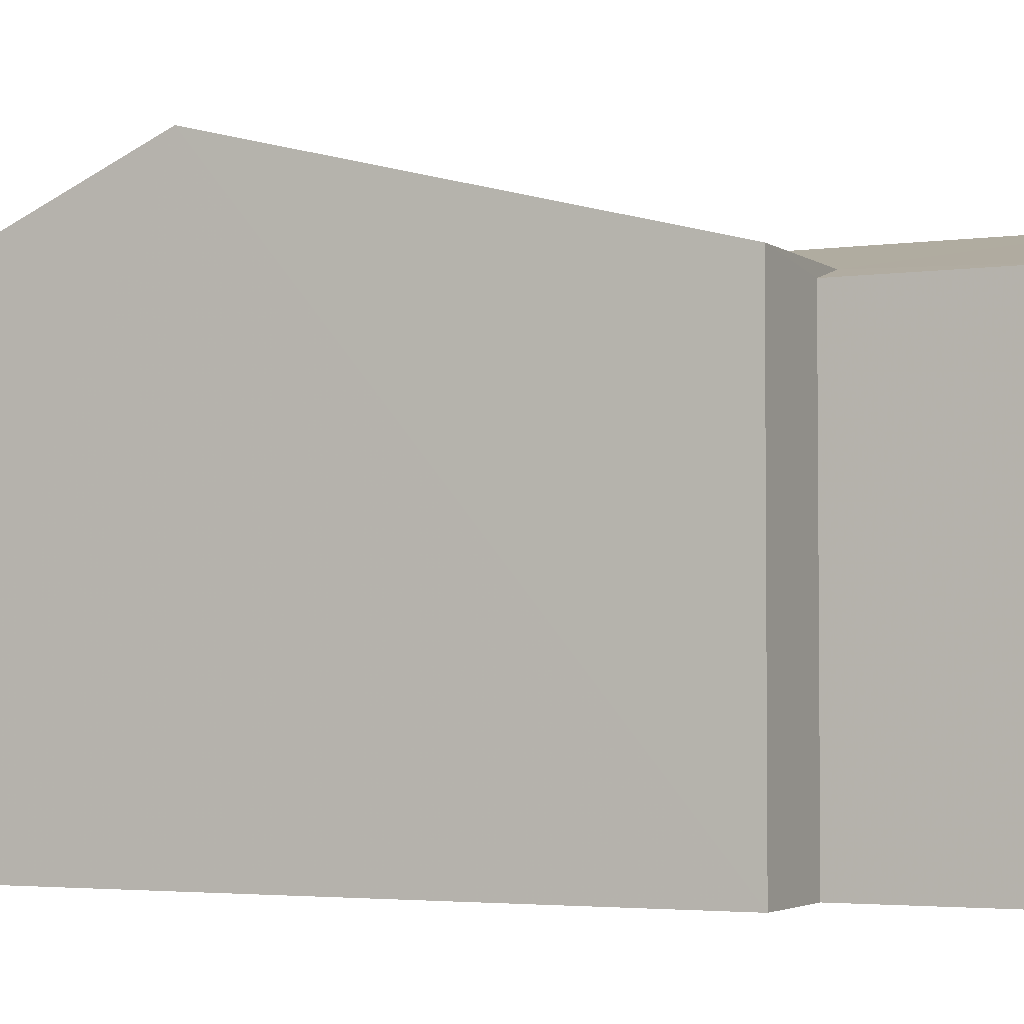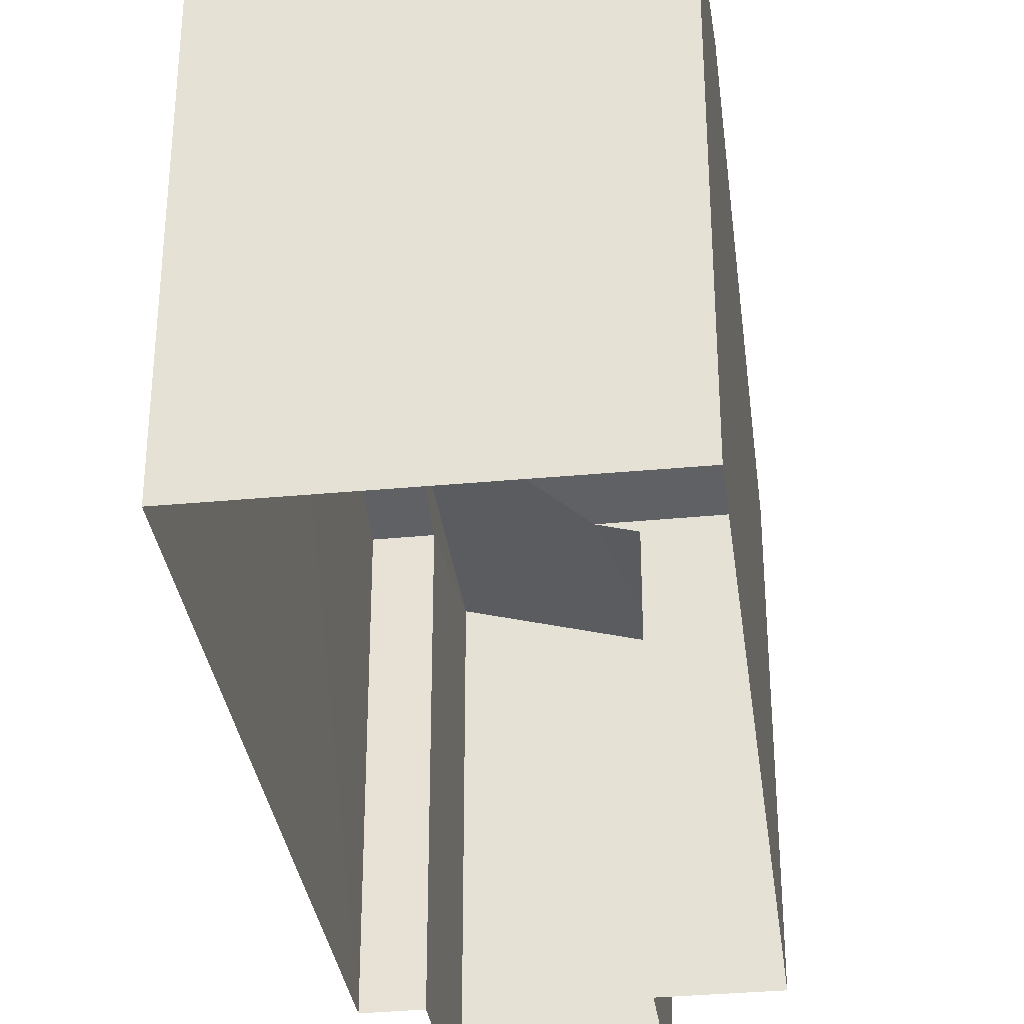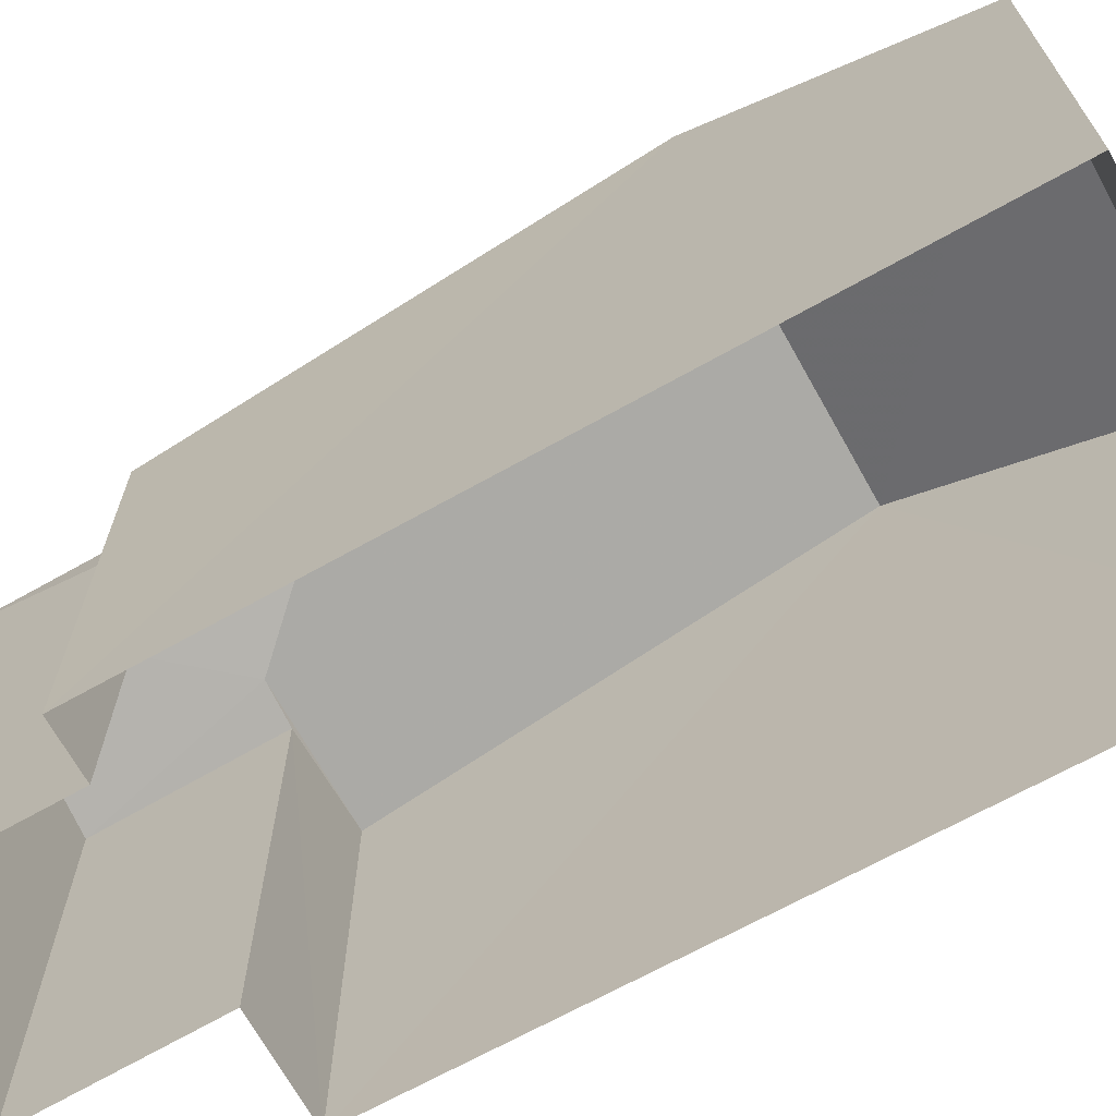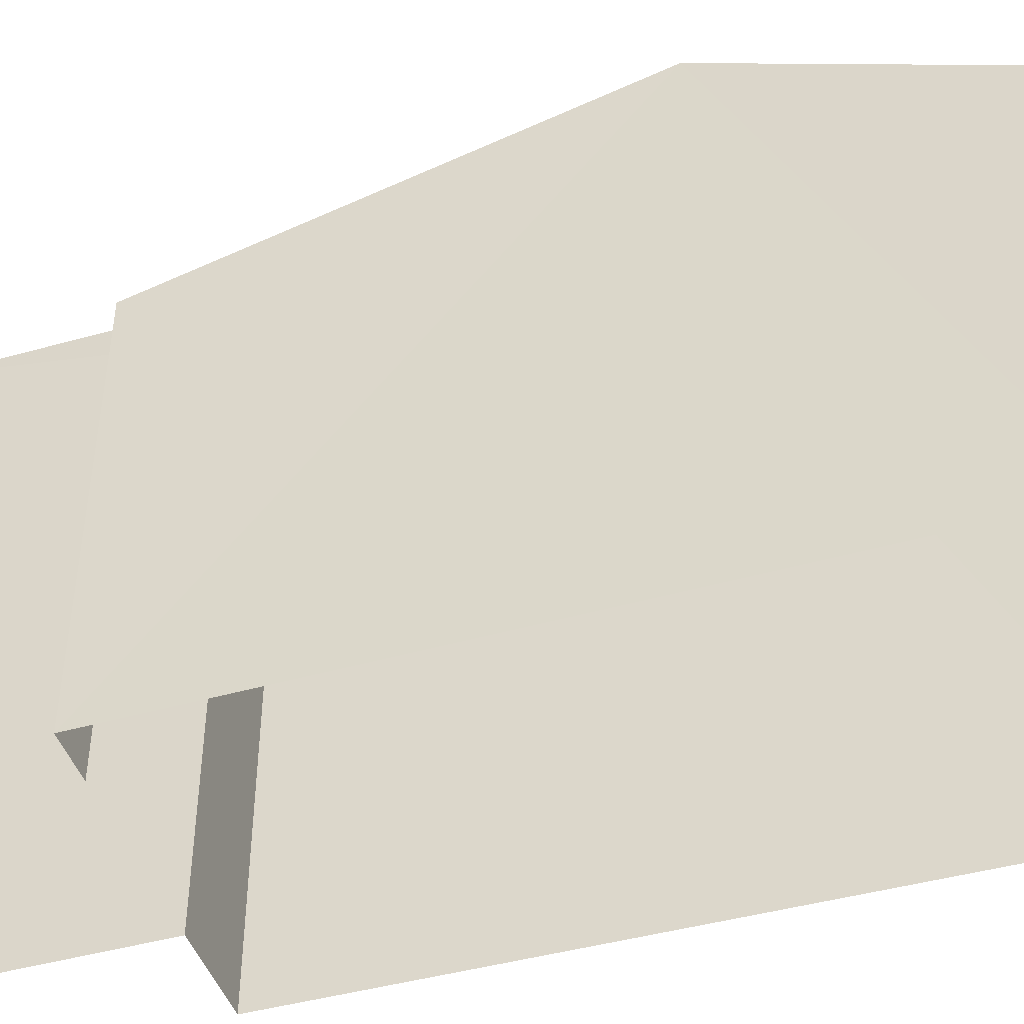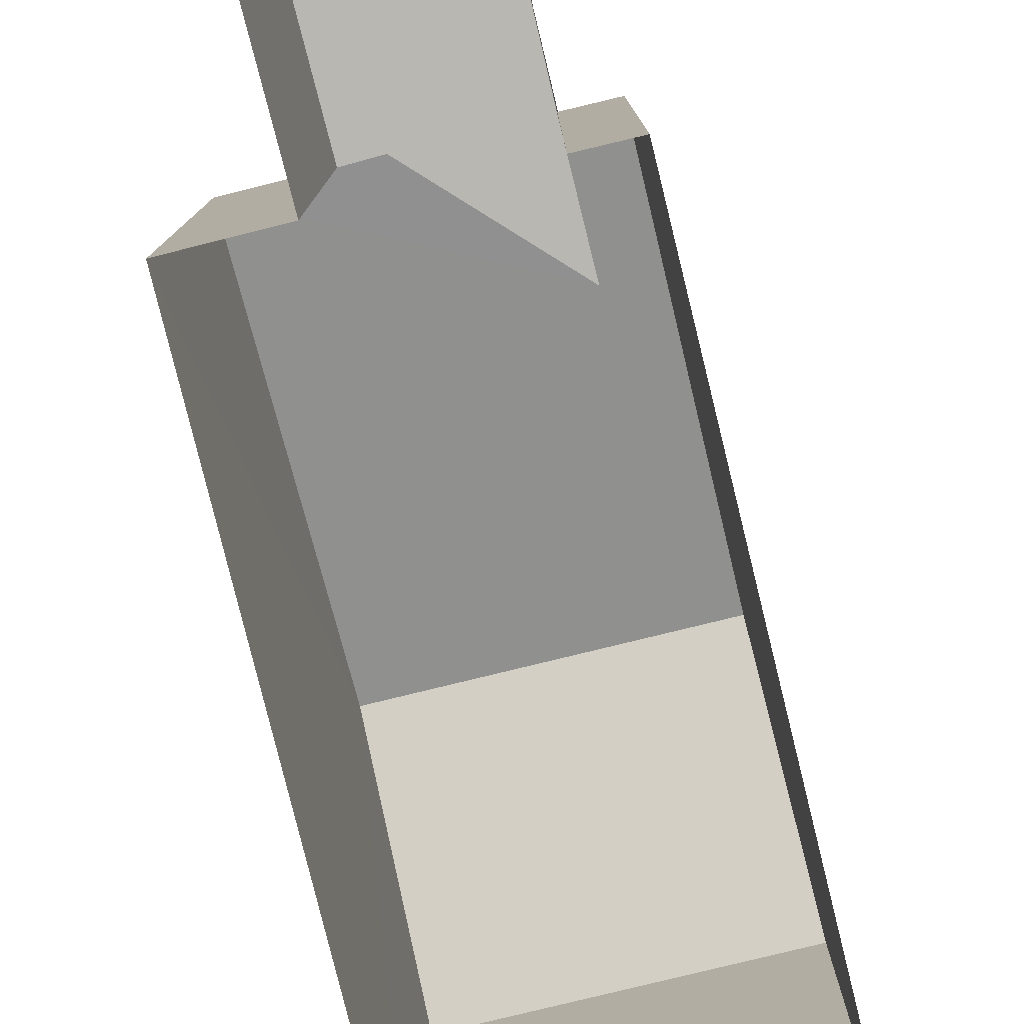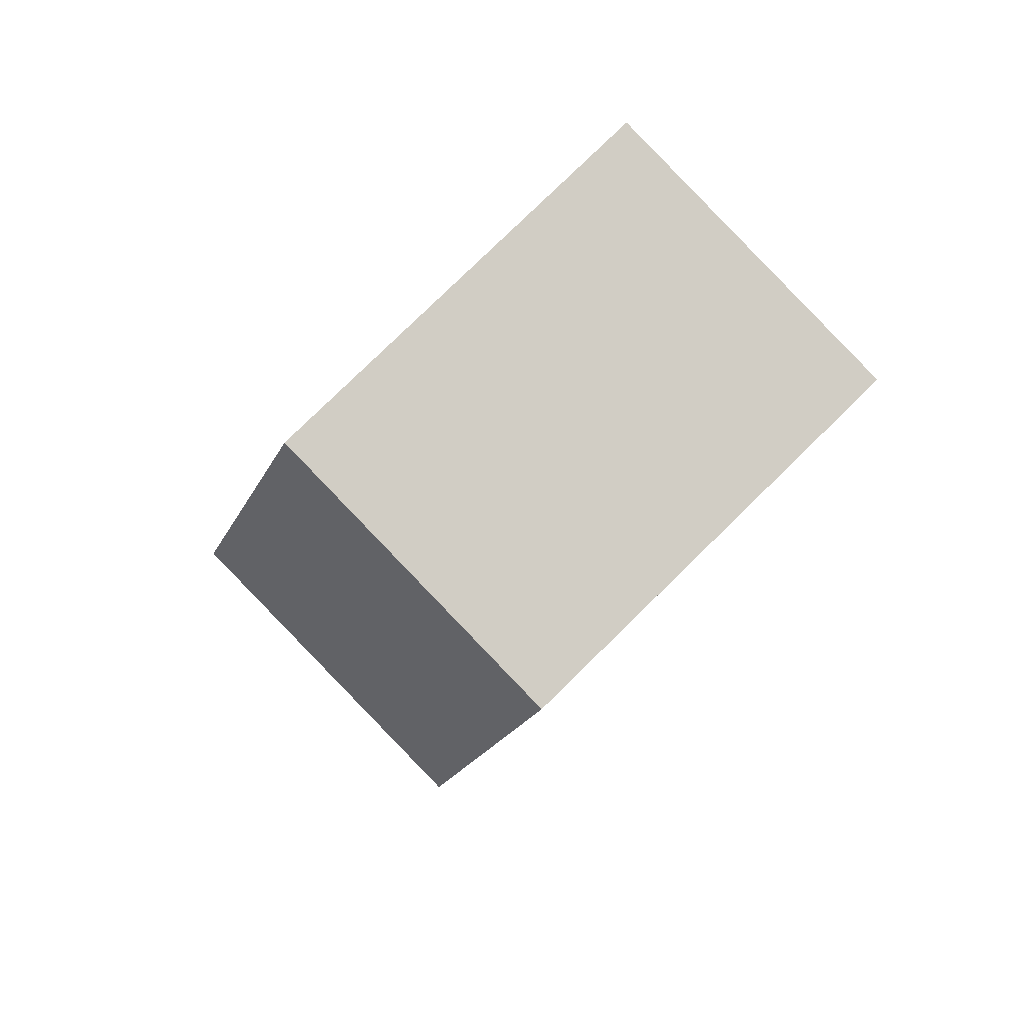
<metadata>
{"format":"obj","ext":"obj","renderer":"f3d","projection":"perspective","resolution":1024,"background":"white","views":[{"elev":-3.2,"azim":-70.3,"up":"+Z"},{"elev":-33.6,"azim":-178.6,"up":"+Z"},{"elev":-68.9,"azim":113.1,"up":"+Z"},{"elev":-45.5,"azim":101.8,"up":"+Z"},{"elev":-78.9,"azim":7.8,"up":"+Z"},{"elev":79.7,"azim":45.6,"up":"+Y"}]}
</metadata>
<code>
v -3.731e+05 -1.038e+05 28.86
v -3.731e+05 -1.038e+05 28.86
v -3.731e+05 -1.038e+05 28.86
v -3.731e+05 -1.038e+05 28.86
v -3.731e+05 -1.038e+05 28.86
v -3.731e+05 -1.038e+05 28.86
v -3.731e+05 -1.038e+05 28.86
v -3.731e+05 -1.038e+05 28.86
v -3.731e+05 -1.038e+05 34.25
v -3.731e+05 -1.038e+05 34.25
v -3.731e+05 -1.038e+05 35.65
v -3.731e+05 -1.038e+05 35.65
v -3.731e+05 -1.038e+05 34.25
v -3.731e+05 -1.038e+05 34.11
v -3.731e+05 -1.038e+05 34.69
v -3.731e+05 -1.038e+05 34.69
v -3.731e+05 -1.038e+05 34.11
v -3.731e+05 -1.038e+05 34.25
v -3.731e+05 -1.038e+05 34.25
v -3.731e+05 -1.038e+05 34.25
f 1 2 3
f 4 1 3
f 2 5 6
f 3 6 7
f 7 6 8
f 3 2 6
f 9 10 11
f 12 9 11
f 13 14 15
f 15 16 13
f 17 14 13
f 18 19 16
f 19 12 16
f 13 16 20
f 16 12 11
f 20 16 11
f 8 18 15
f 15 18 16
f 6 18 8
f 10 1 11
f 1 4 11
f 4 20 11
f 19 5 12
f 5 2 12
f 2 9 12
f 14 7 8
f 15 14 8
f 17 7 14
f 17 3 7
f 4 17 20
f 20 17 13
f 3 17 4
f 18 5 19
f 18 6 5
f 10 2 1
f 10 9 2

</code>
